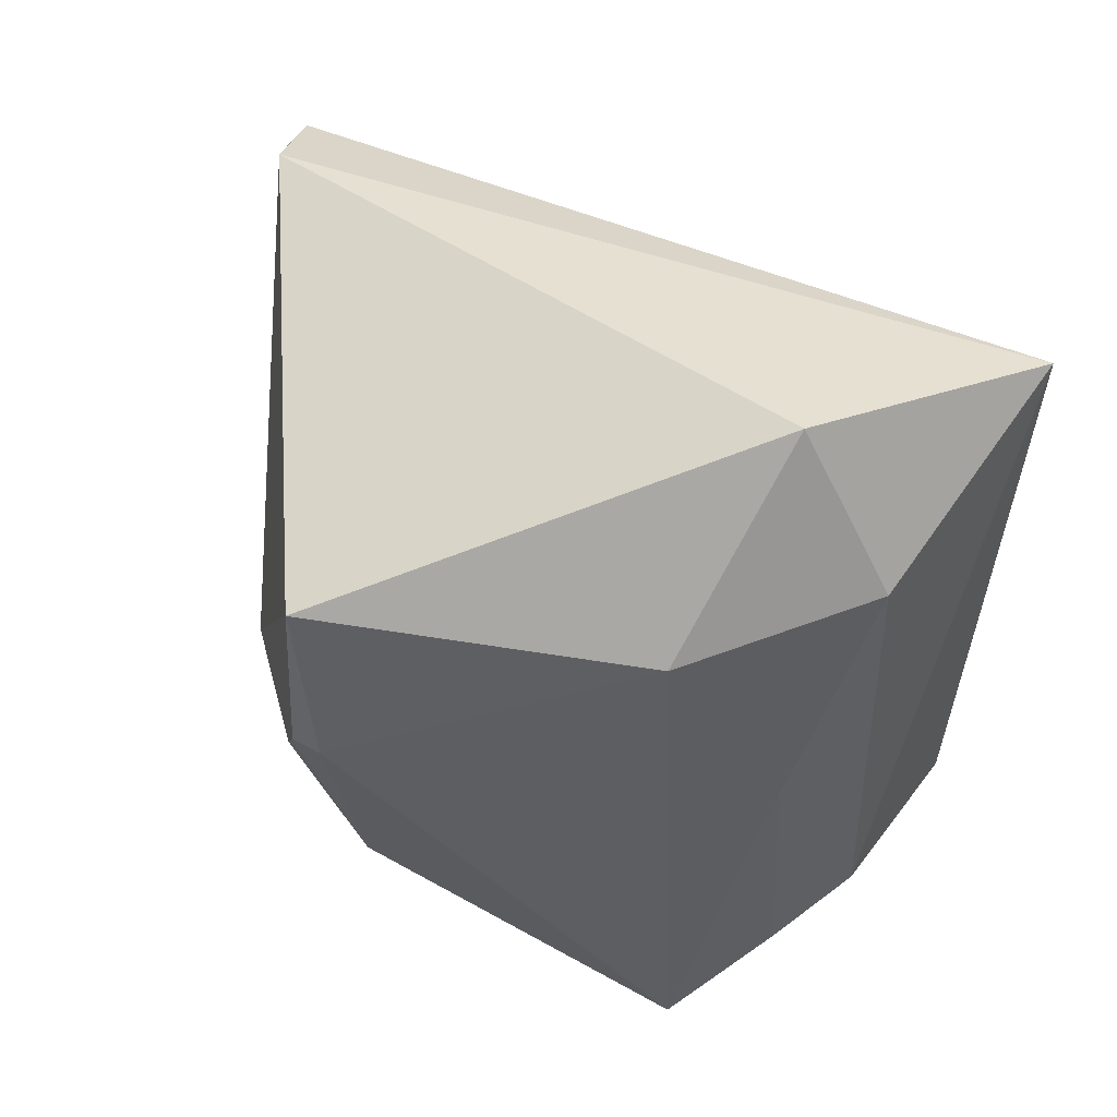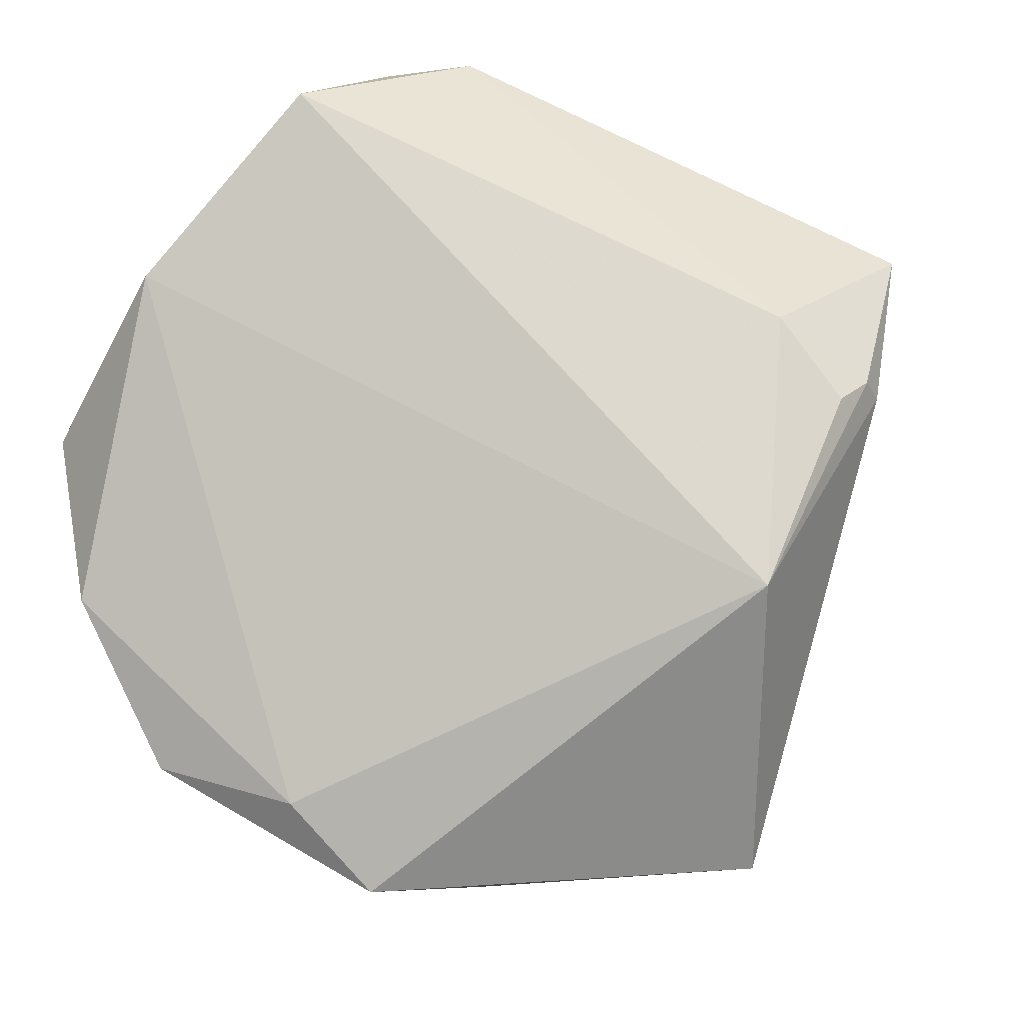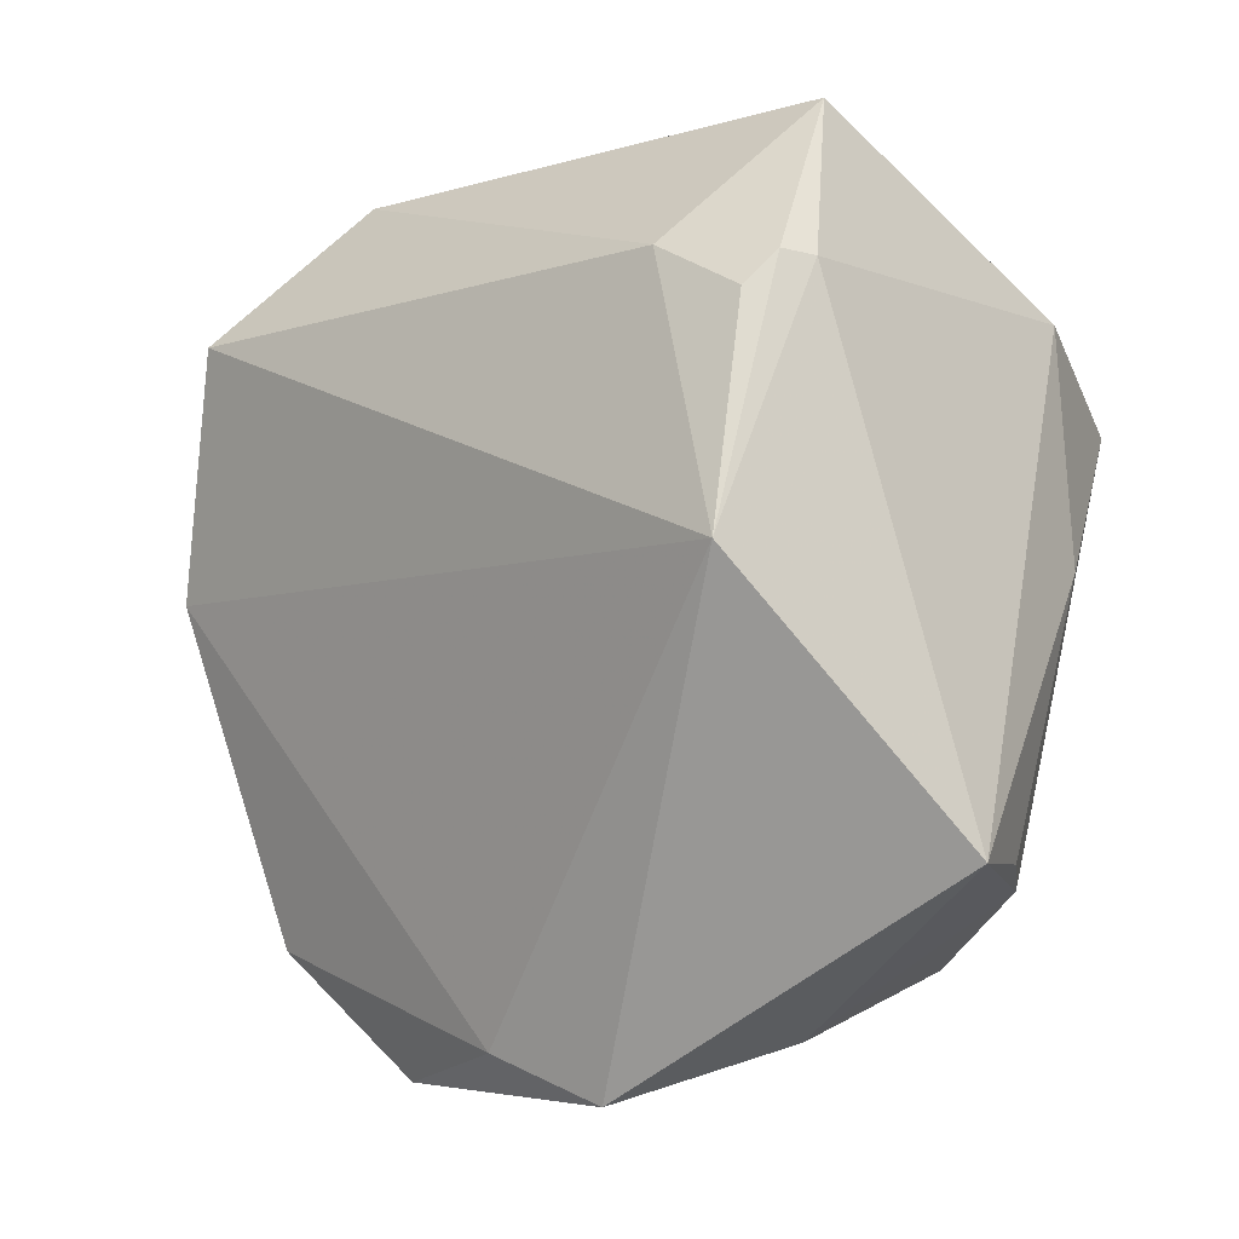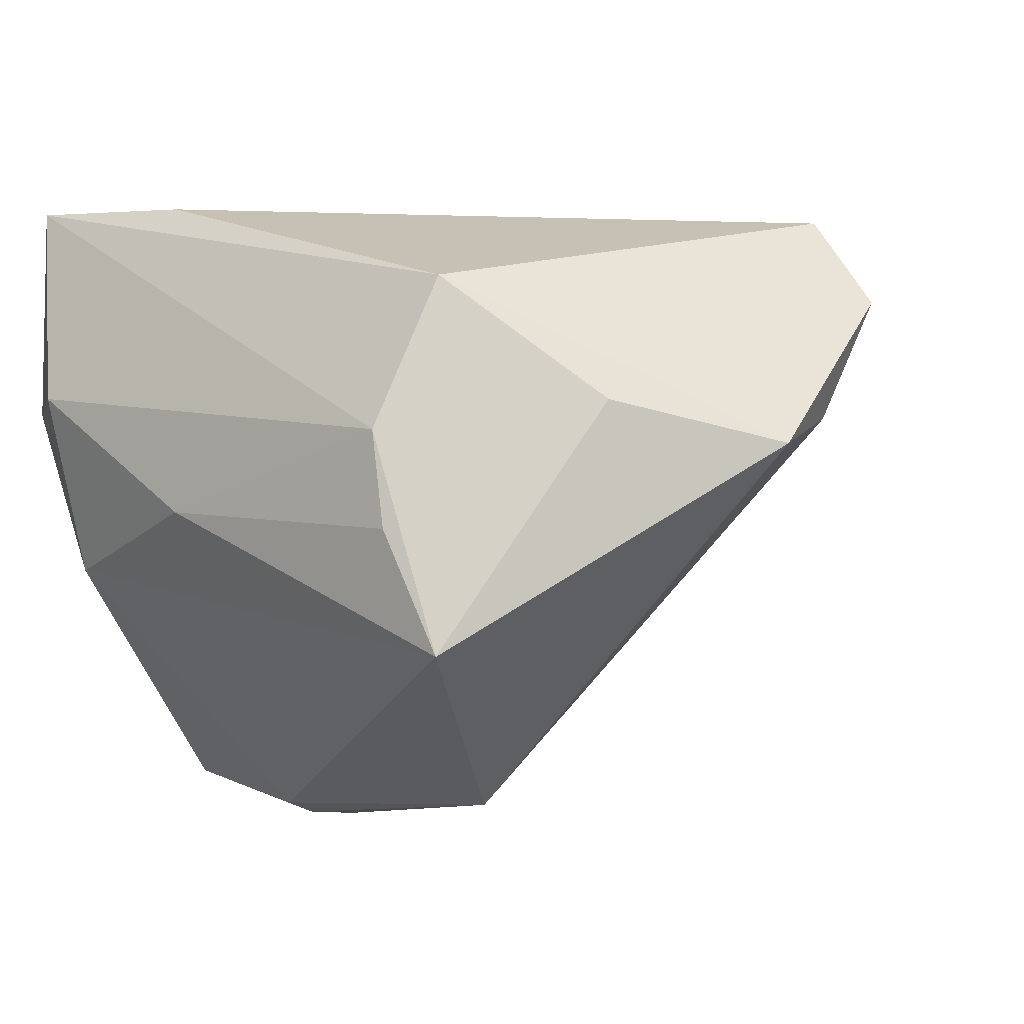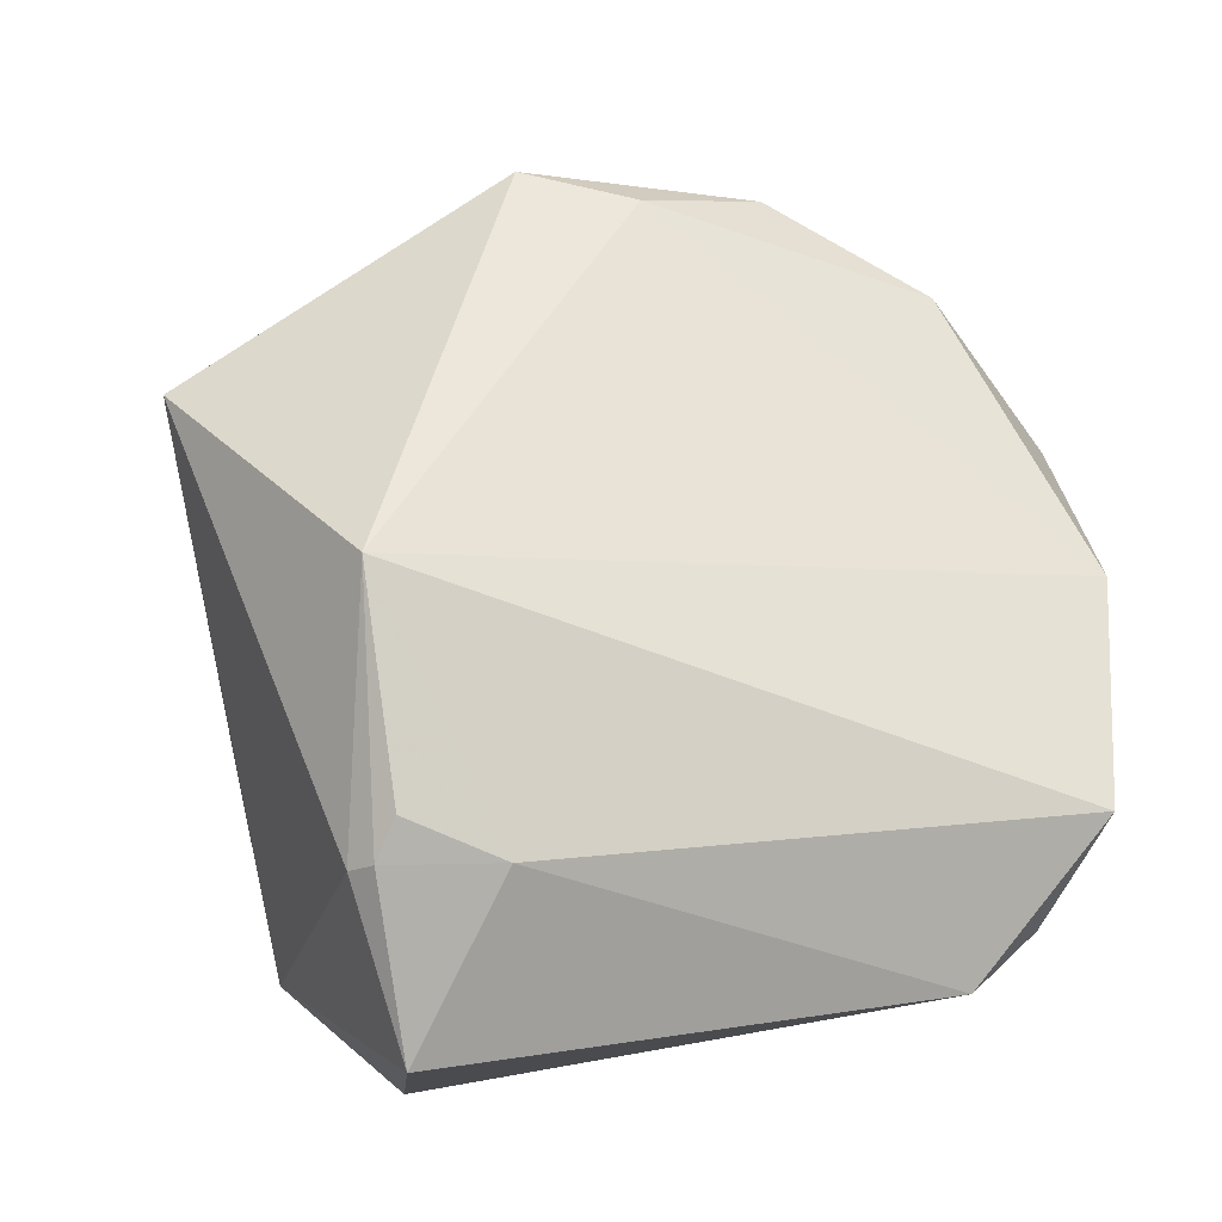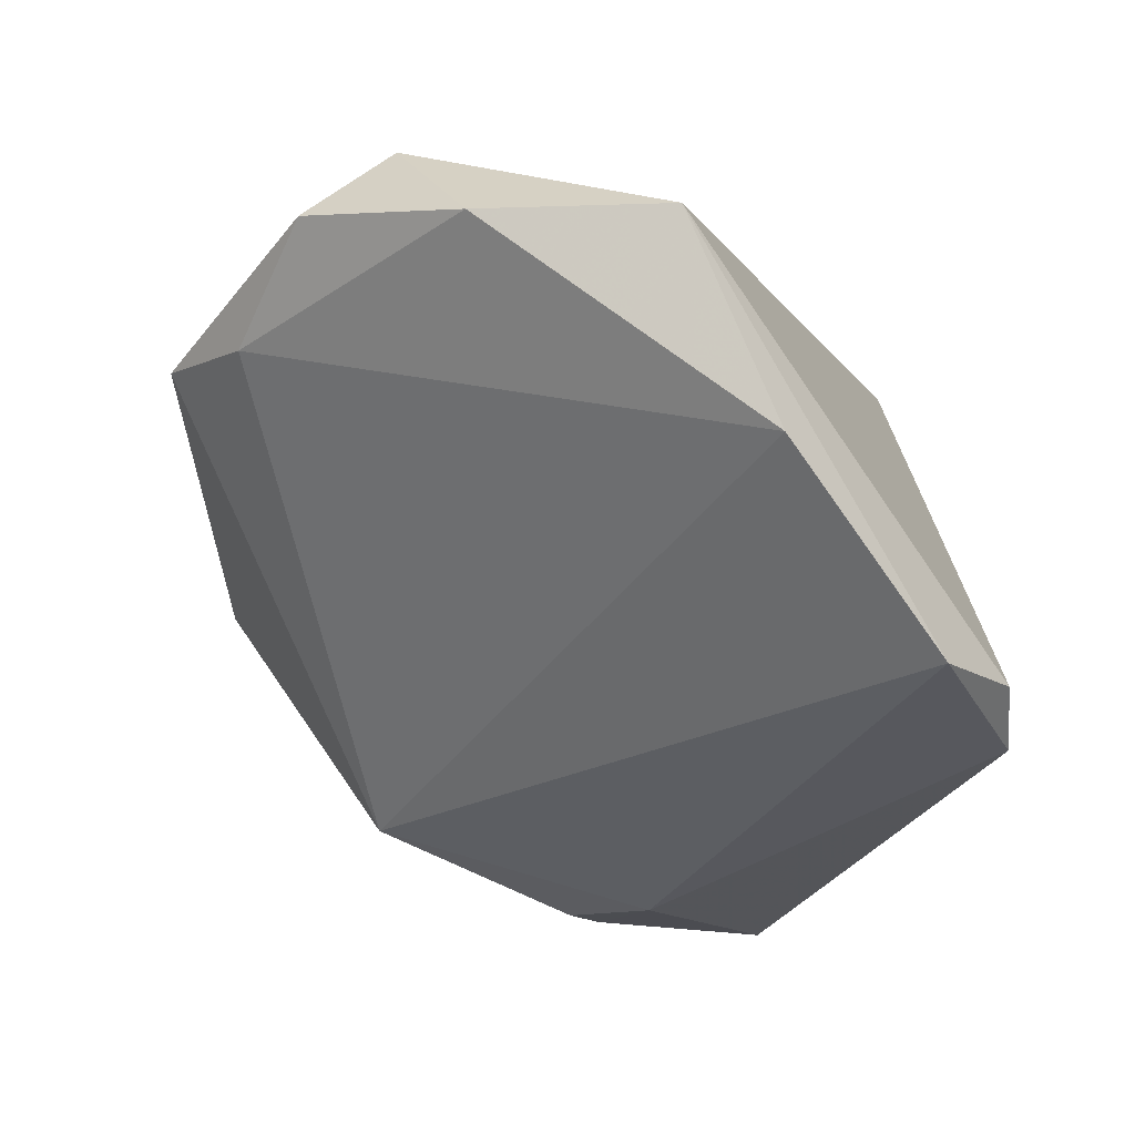
<metadata>
{"format":"obj","ext":"obj","renderer":"f3d","projection":"perspective","resolution":1024,"background":"white","views":[{"elev":37.6,"azim":-108.8,"up":"+Y"},{"elev":-34.8,"azim":149.3,"up":"+Y"},{"elev":-44.3,"azim":-163.3,"up":"+Y"},{"elev":18.7,"azim":-32.3,"up":"+Z"},{"elev":-76.3,"azim":22.7,"up":"+Z"},{"elev":-14.3,"azim":85.5,"up":"+Z"}]}
</metadata>
<code>
v -0.03151 -0.03932 0.008858
v 0.05495 -0.02154 0.02183
v -0.02538 -0.0003808 -0.04325
v 0.0287 0.0418 -0.03144
v -0.02206 -0.000501 -0.04543
v -0.02789 0.02123 -0.04629
v 0.0378 0.03994 -0.02595
v -0.04113 0.0418 0.003808
v 0.02717 -0.04671 0.01464
v -0.02886 0.02008 0.03567
v -0.01788 -0.004486 -0.04509
v -0.005359 -0.04683 0.02222
v 0.03928 -0.02887 0.0348
v -0.01167 -0.02913 -0.03543
v -0.03855 0.0418 0.03218
v 0.01483 -0.05534 0.01575
v 0.05045 0.03025 -0.02615
v -0.01854 -0.03053 0.03544
v -0.00894 0.004713 -0.04542
v -0.04237 -0.005488 0.003158
v -0.0303 -0.049 -0.003961
v -0.0299 -0.03434 0.01931
v 0.04022 -0.03983 0.02634
v -0.0471 0.02346 0.01159
v 0.06042 0.01166 -0.004025
v 0.06042 0.001158 0.02102
v -0.04533 0.01834 -0.01139
f 4 15 7
f 15 26 7
f 14 21 3
f 10 15 18
f 18 15 22
f 27 6 3
f 3 21 27
f 17 7 26
f 4 7 17
f 6 27 8
f 8 15 4
f 4 6 8
f 20 27 21
f 19 17 14
f 19 6 4
f 4 17 19
f 13 26 15
f 15 10 13
f 13 10 18
f 14 17 25
f 25 17 26
f 21 14 16
f 16 13 18
f 23 13 16
f 21 22 1
f 1 20 21
f 22 20 1
f 24 22 15
f 24 20 22
f 27 20 24
f 15 8 24
f 24 8 27
f 11 19 14
f 26 13 2
f 2 13 23
f 2 25 26
f 12 16 18
f 21 16 12
f 18 22 12
f 12 22 21
f 5 14 3
f 5 11 14
f 3 6 5
f 6 19 5
f 19 11 5
f 9 16 14
f 14 25 9
f 25 2 9
f 23 16 9
f 9 2 23

</code>
